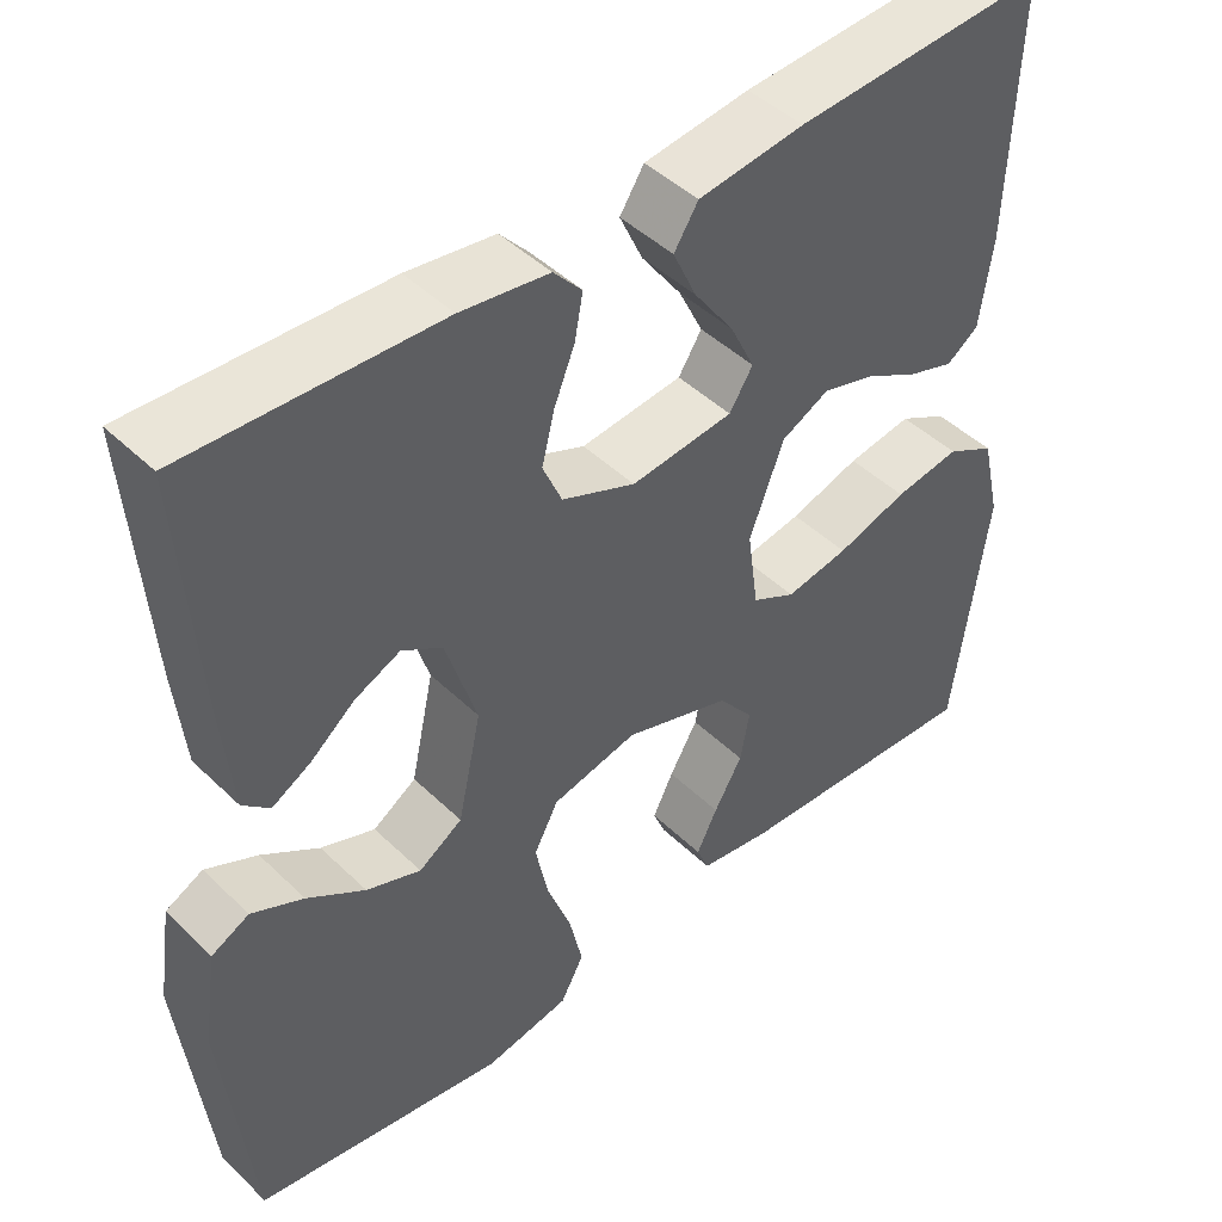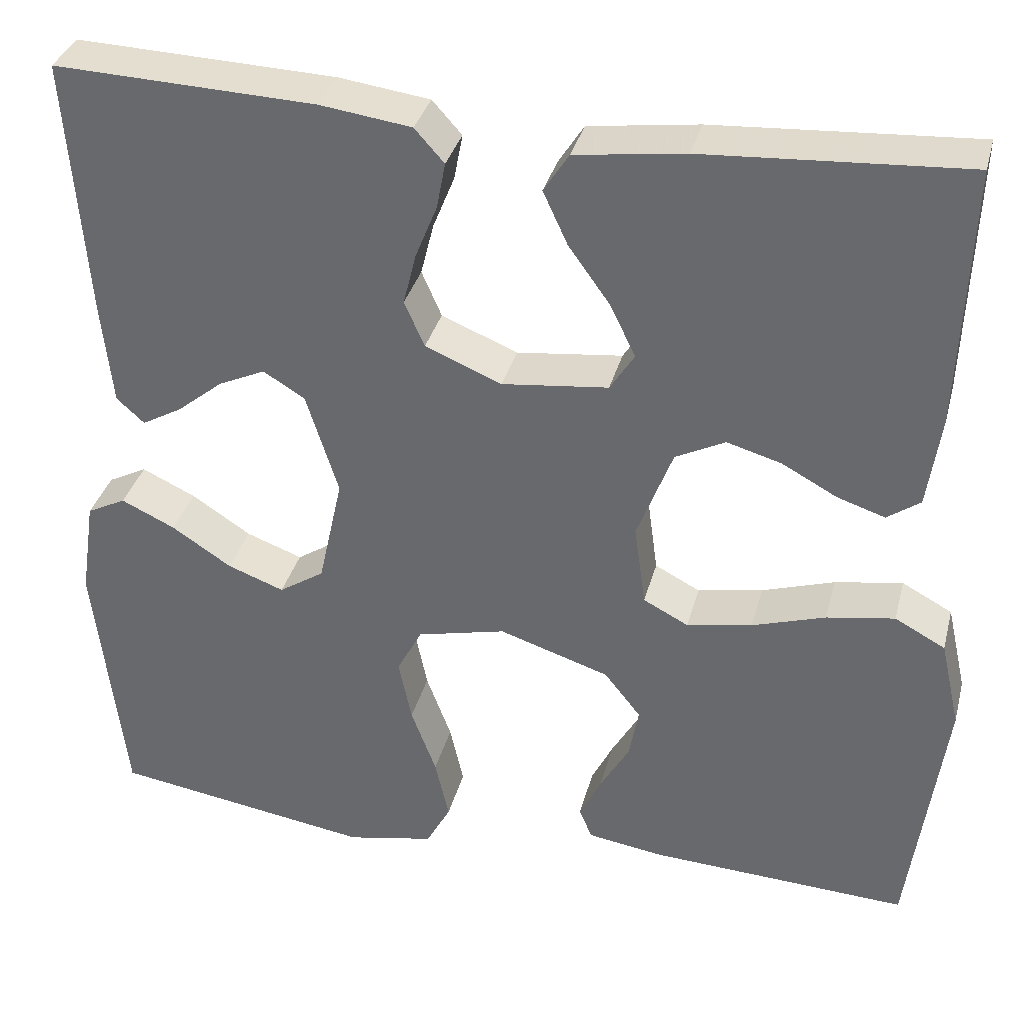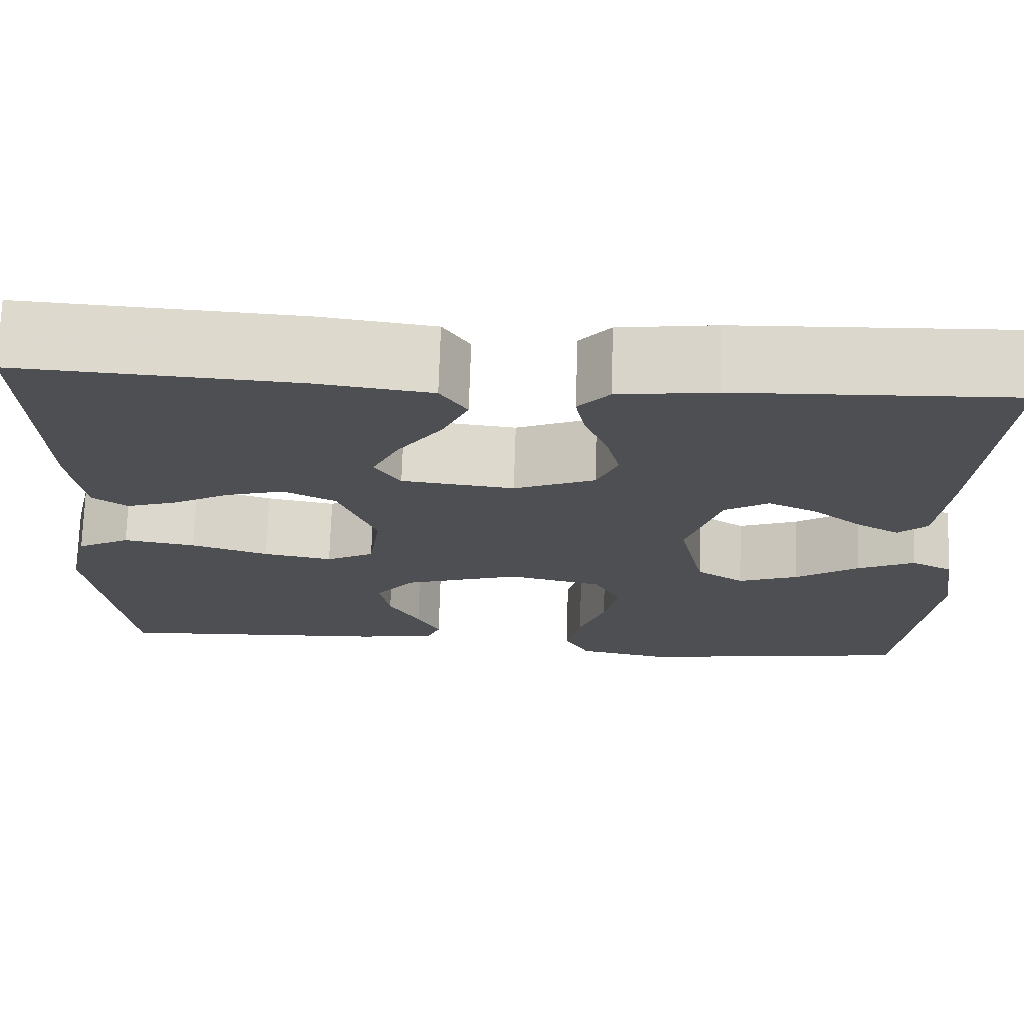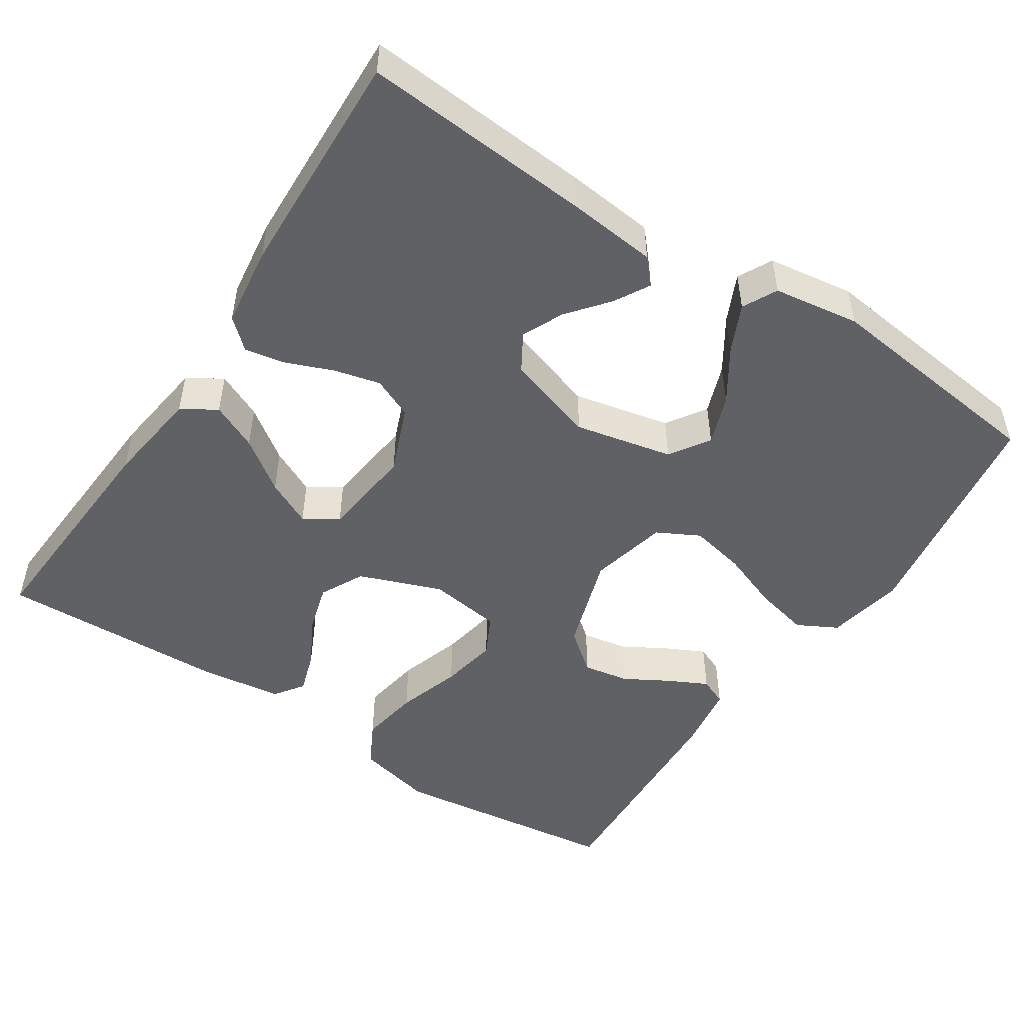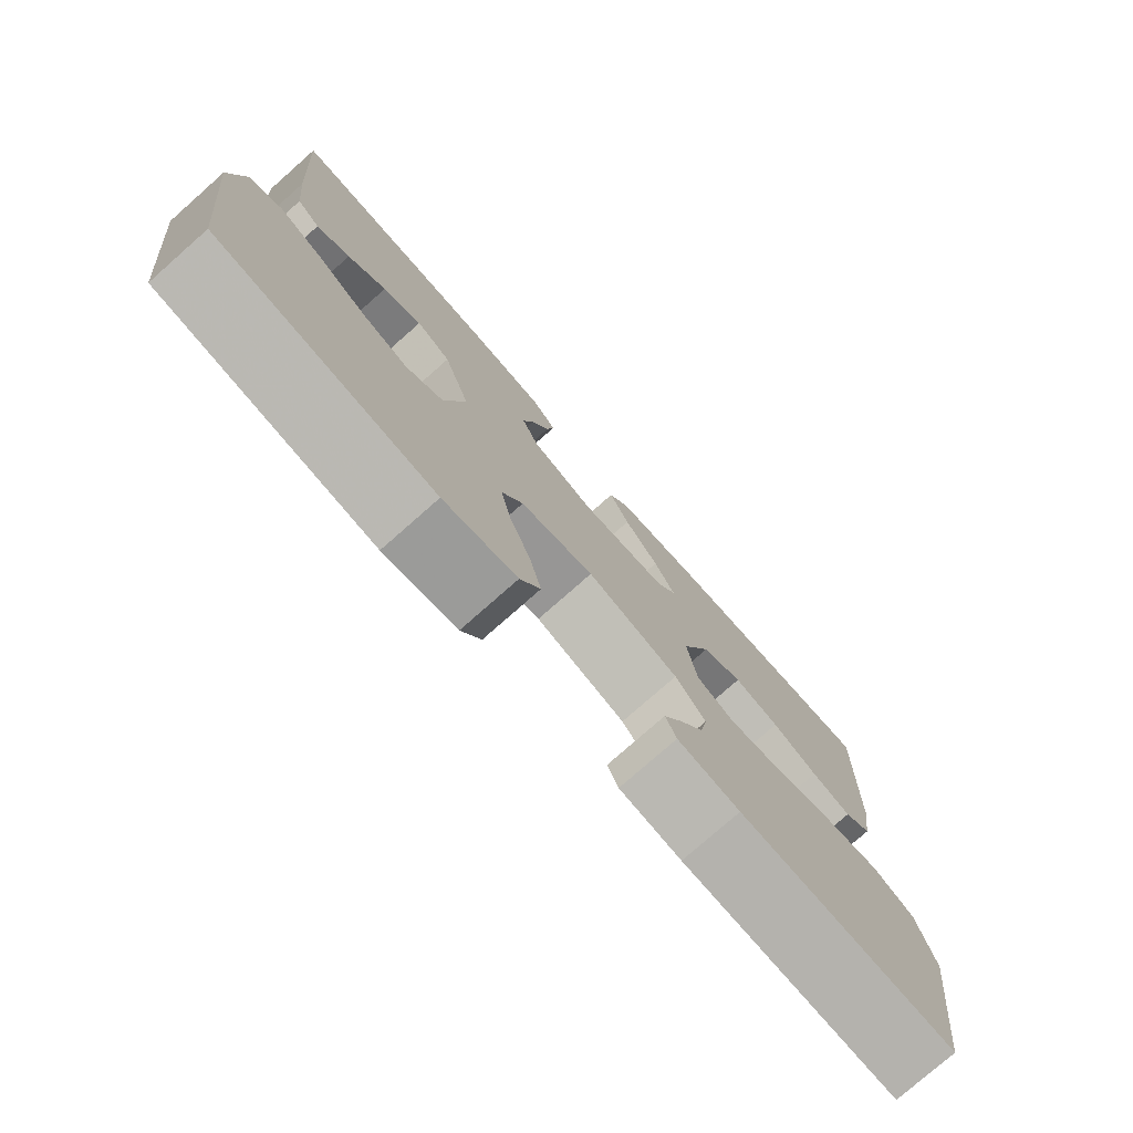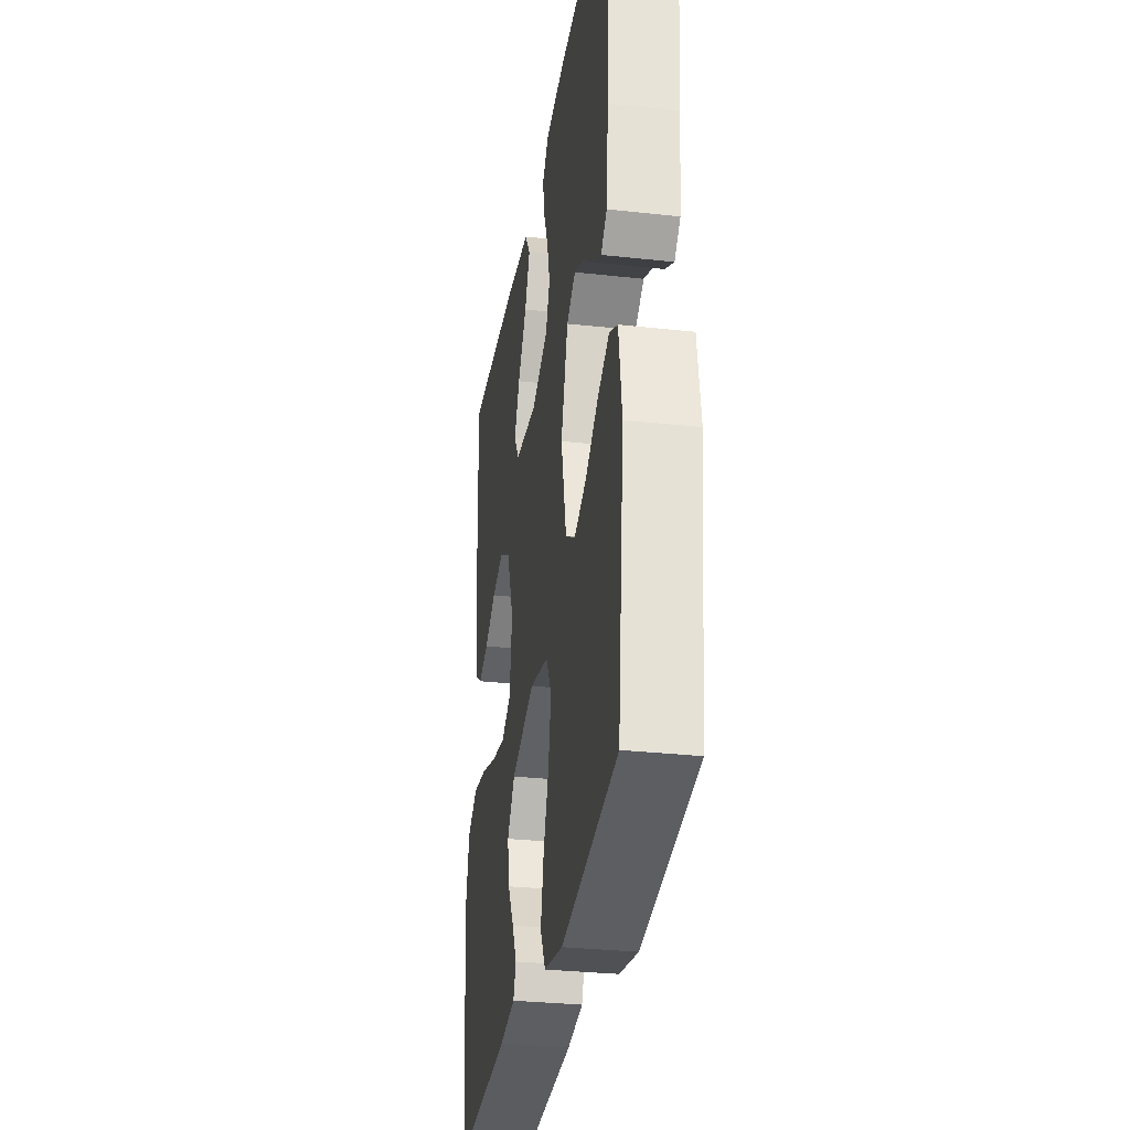
<metadata>
{"format":"obj","ext":"obj","renderer":"f3d","projection":"perspective","resolution":1024,"background":"white","views":[{"elev":45.5,"azim":137.8,"up":"+Z"},{"elev":34.7,"azim":-165.7,"up":"+Z"},{"elev":72.4,"azim":1.8,"up":"+Z"},{"elev":-50.0,"azim":56.6,"up":"+Y"},{"elev":-77.6,"azim":131.4,"up":"+Z"},{"elev":-31.0,"azim":81.0,"up":"+Z"}]}
</metadata>
<code>
v 0.5 0.07 -0.5
v 0.2 0.07 -0.546
v 0.099 0.07 -0.526
v 0.071 0.07 -0.474
v 0.087 0.07 -0.403
v 0.116 0.07 -0.325
v 0.131 0.07 -0.252
v 0.102 0.07 -0.197
v 0 0.07 -0.173
v -0.127 0.07 -0.214
v -0.169 0.07 -0.267
v -0.158 0.07 -0.327
v -0.124 0.07 -0.386
v -0.099 0.07 -0.436
v -0.114 0.07 -0.472
v -0.2 0.07 -0.485
v -0.5 0.07 -0.5
v -0.54 0.07 -0.2
v -0.517 0.07 -0.099
v -0.459 0.07 -0.068
v -0.381 0.07 -0.081
v -0.297 0.07 -0.108
v -0.222 0.07 -0.122
v -0.17 0.07 -0.095
v -0.157 0.07 0
v -0.198 0.07 0.108
v -0.255 0.07 0.137
v -0.318 0.07 0.119
v -0.381 0.07 0.085
v -0.436 0.07 0.067
v -0.474 0.07 0.094
v -0.489 0.07 0.2
v -0.5 0.07 0.5
v -0.2 0.07 0.481
v -0.074 0.07 0.464
v -0.045 0.07 0.419
v -0.073 0.07 0.358
v -0.121 0.07 0.291
v -0.15 0.07 0.231
v -0.122 0.07 0.187
v 0 0.07 0.173
v 0.088 0.07 0.209
v 0.111 0.07 0.262
v 0.096 0.07 0.322
v 0.071 0.07 0.384
v 0.061 0.07 0.437
v 0.095 0.07 0.475
v 0.2 0.07 0.489
v 0.5 0.07 0.5
v 0.478 0.07 0.2
v 0.466 0.07 0.082
v 0.434 0.07 0.053
v 0.388 0.07 0.079
v 0.335 0.07 0.122
v 0.281 0.07 0.147
v 0.233 0.07 0.118
v 0.196 0.07 0
v 0.224 0.07 -0.128
v 0.276 0.07 -0.162
v 0.341 0.07 -0.138
v 0.41 0.07 -0.093
v 0.472 0.07 -0.064
v 0.517 0.07 -0.087
v 0.534 0.07 -0.2
v 0.5 0 -0.5
v 0.2 0 -0.546
v 0.099 0 -0.526
v 0.071 0 -0.474
v 0.087 0 -0.403
v 0.116 0 -0.325
v 0.131 0 -0.252
v 0.102 0 -0.197
v 0 0 -0.173
v -0.127 0 -0.214
v -0.169 0 -0.267
v -0.158 0 -0.327
v -0.124 0 -0.386
v -0.099 0 -0.436
v -0.114 0 -0.472
v -0.2 0 -0.485
v -0.5 0 -0.5
v -0.54 0 -0.2
v -0.517 0 -0.099
v -0.459 0 -0.068
v -0.381 0 -0.081
v -0.297 0 -0.108
v -0.222 0 -0.122
v -0.17 0 -0.095
v -0.157 0 0
v -0.198 0 0.108
v -0.255 0 0.137
v -0.318 0 0.119
v -0.381 0 0.085
v -0.436 0 0.067
v -0.474 0 0.094
v -0.489 0 0.2
v -0.5 0 0.5
v -0.2 0 0.481
v -0.074 0 0.464
v -0.045 0 0.419
v -0.073 0 0.358
v -0.121 0 0.291
v -0.15 0 0.231
v -0.122 0 0.187
v 0 0 0.173
v 0.088 0 0.209
v 0.111 0 0.262
v 0.096 0 0.322
v 0.071 0 0.384
v 0.061 0 0.437
v 0.095 0 0.475
v 0.2 0 0.489
v 0.5 0 0.5
v 0.478 0 0.2
v 0.466 0 0.082
v 0.434 0 0.053
v 0.388 0 0.079
v 0.335 0 0.122
v 0.281 0 0.147
v 0.233 0 0.118
v 0.196 0 0
v 0.224 0 -0.128
v 0.276 0 -0.162
v 0.341 0 -0.138
v 0.41 0 -0.093
v 0.472 0 -0.064
v 0.517 0 -0.087
v 0.534 0 -0.2
f 4 5 6
f 3 4 6
f 2 3 6
f 1 2 6
f 64 1 6
f 63 64 6
f 62 63 6
f 61 62 6
f 60 61 6
f 59 60 6 7
f 58 59 7 8
f 57 58 8 9
f 56 57 9 10
f 52 53 54
f 51 52 54
f 50 51 54
f 49 50 54
f 48 49 54
f 47 48 54
f 46 47 54
f 45 46 54
f 44 45 54
f 43 44 54 55
f 42 43 55 56
f 36 37 38
f 35 36 38
f 34 35 38
f 33 34 38
f 32 33 38
f 31 32 38
f 30 31 38
f 29 30 38
f 28 29 38
f 27 28 38 39
f 26 27 39 40
f 20 21 22
f 19 20 22
f 18 19 22
f 17 18 22
f 16 17 22
f 15 16 22
f 14 15 22
f 13 14 22
f 12 13 22
f 11 12 22 23
f 10 11 23 24
f 10 24 25
f 56 10 25
f 42 56 25
f 41 42 25
f 25 26 40 41
f 70 69 68
f 70 68 67
f 70 67 66
f 70 66 65
f 70 65 128
f 70 128 127
f 70 127 126
f 70 126 125
f 70 125 124
f 71 70 124 123
f 72 71 123 122
f 73 72 122 121
f 74 73 121 120
f 118 117 116
f 118 116 115
f 118 115 114
f 118 114 113
f 118 113 112
f 118 112 111
f 118 111 110
f 118 110 109
f 118 109 108
f 119 118 108 107
f 120 119 107 106
f 102 101 100
f 102 100 99
f 102 99 98
f 102 98 97
f 102 97 96
f 102 96 95
f 102 95 94
f 102 94 93
f 102 93 92
f 103 102 92 91
f 104 103 91 90
f 86 85 84
f 86 84 83
f 86 83 82
f 86 82 81
f 86 81 80
f 86 80 79
f 86 79 78
f 86 78 77
f 86 77 76
f 87 86 76 75
f 88 87 75 74
f 89 88 74
f 89 74 120
f 89 120 106
f 89 106 105
f 105 104 90 89
f 1 65 66 2
f 2 66 67 3
f 3 67 68 4
f 4 68 69 5
f 5 69 70 6
f 6 70 71 7
f 7 71 72 8
f 8 72 73 9
f 9 73 74 10
f 10 74 75 11
f 11 75 76 12
f 12 76 77 13
f 13 77 78 14
f 14 78 79 15
f 15 79 80 16
f 16 80 81 17
f 17 81 82 18
f 18 82 83 19
f 19 83 84 20
f 20 84 85 21
f 21 85 86 22
f 22 86 87 23
f 23 87 88 24
f 24 88 89 25
f 25 89 90 26
f 26 90 91 27
f 27 91 92 28
f 28 92 93 29
f 29 93 94 30
f 30 94 95 31
f 31 95 96 32
f 32 96 97 33
f 33 97 98 34
f 34 98 99 35
f 35 99 100 36
f 36 100 101 37
f 37 101 102 38
f 38 102 103 39
f 39 103 104 40
f 40 104 105 41
f 41 105 106 42
f 42 106 107 43
f 43 107 108 44
f 44 108 109 45
f 45 109 110 46
f 46 110 111 47
f 47 111 112 48
f 48 112 113 49
f 49 113 114 50
f 50 114 115 51
f 51 115 116 52
f 52 116 117 53
f 53 117 118 54
f 54 118 119 55
f 55 119 120 56
f 56 120 121 57
f 57 121 122 58
f 58 122 123 59
f 59 123 124 60
f 60 124 125 61
f 61 125 126 62
f 62 126 127 63
f 63 127 128 64
f 64 128 65 1

</code>
